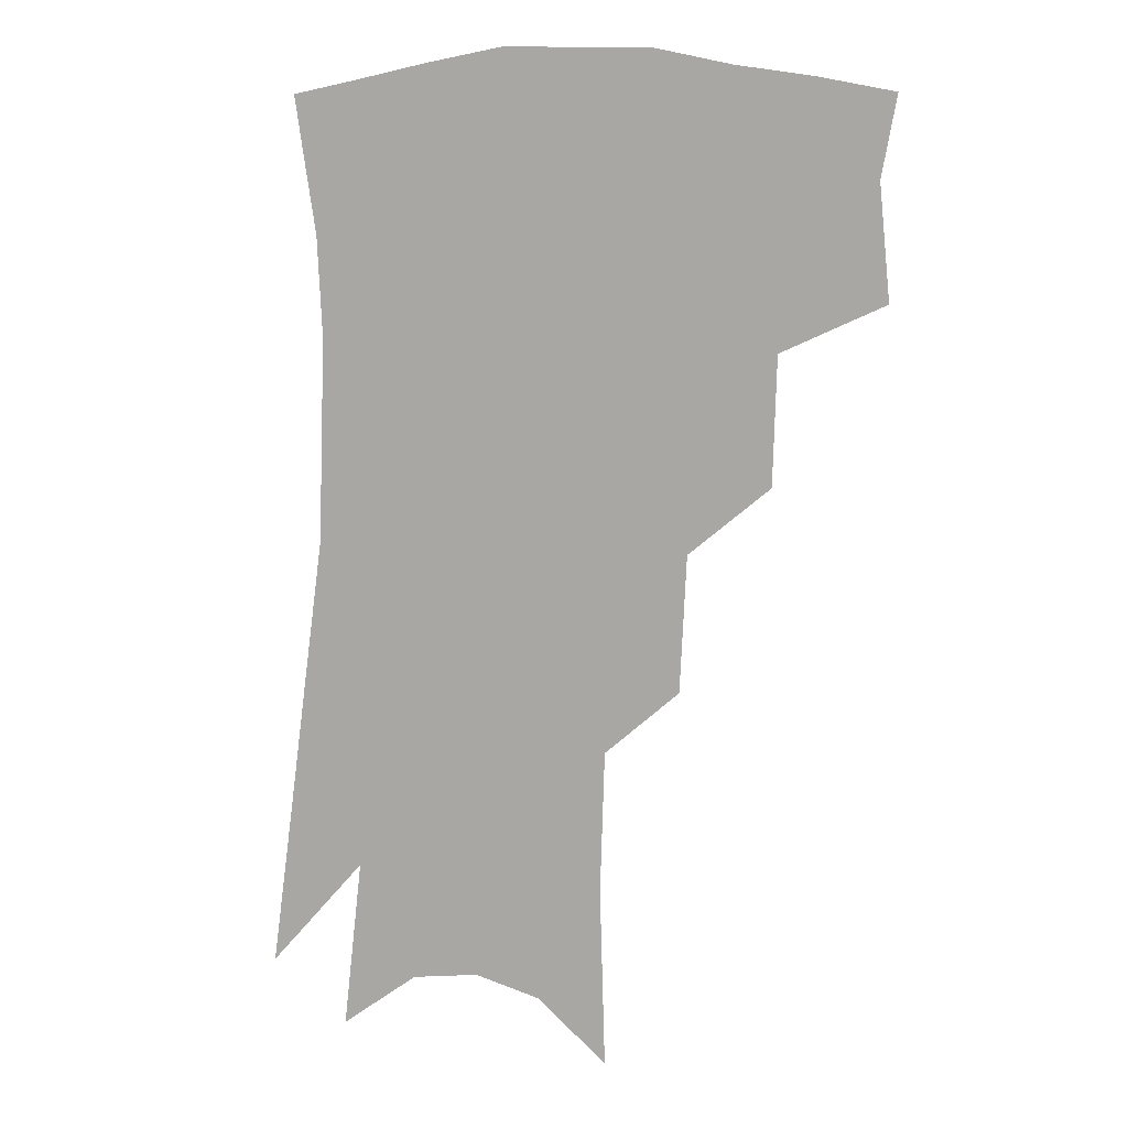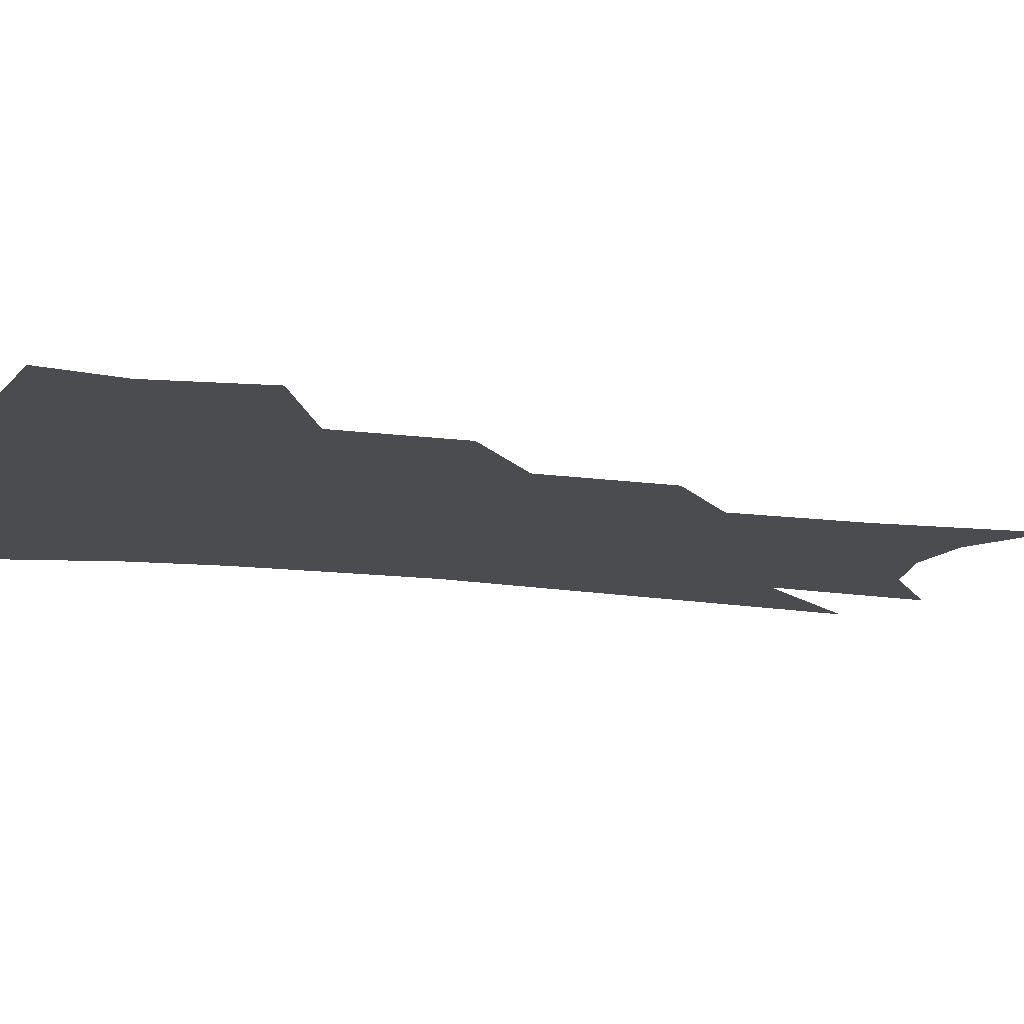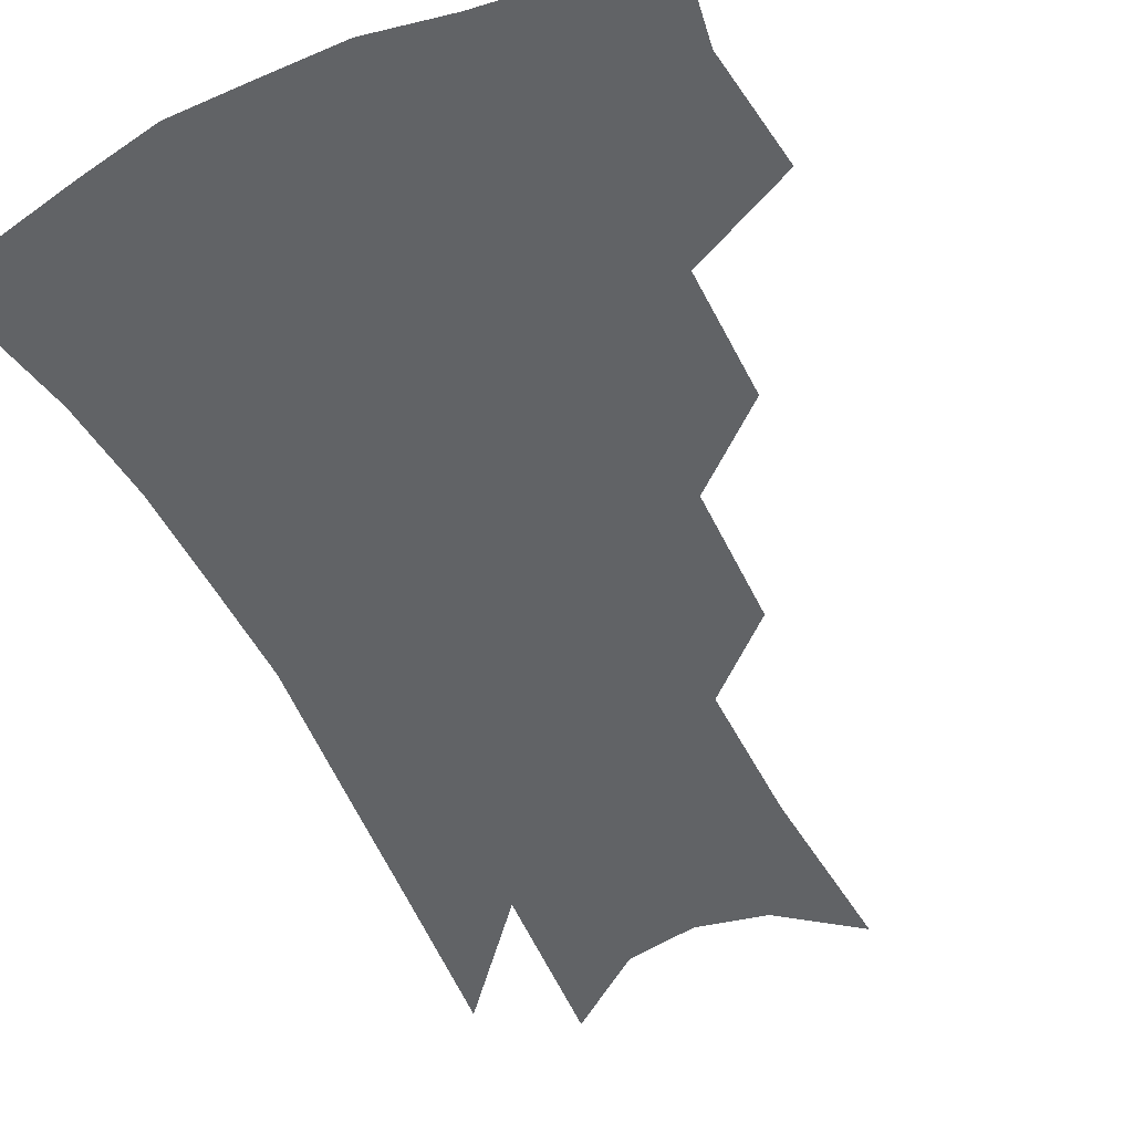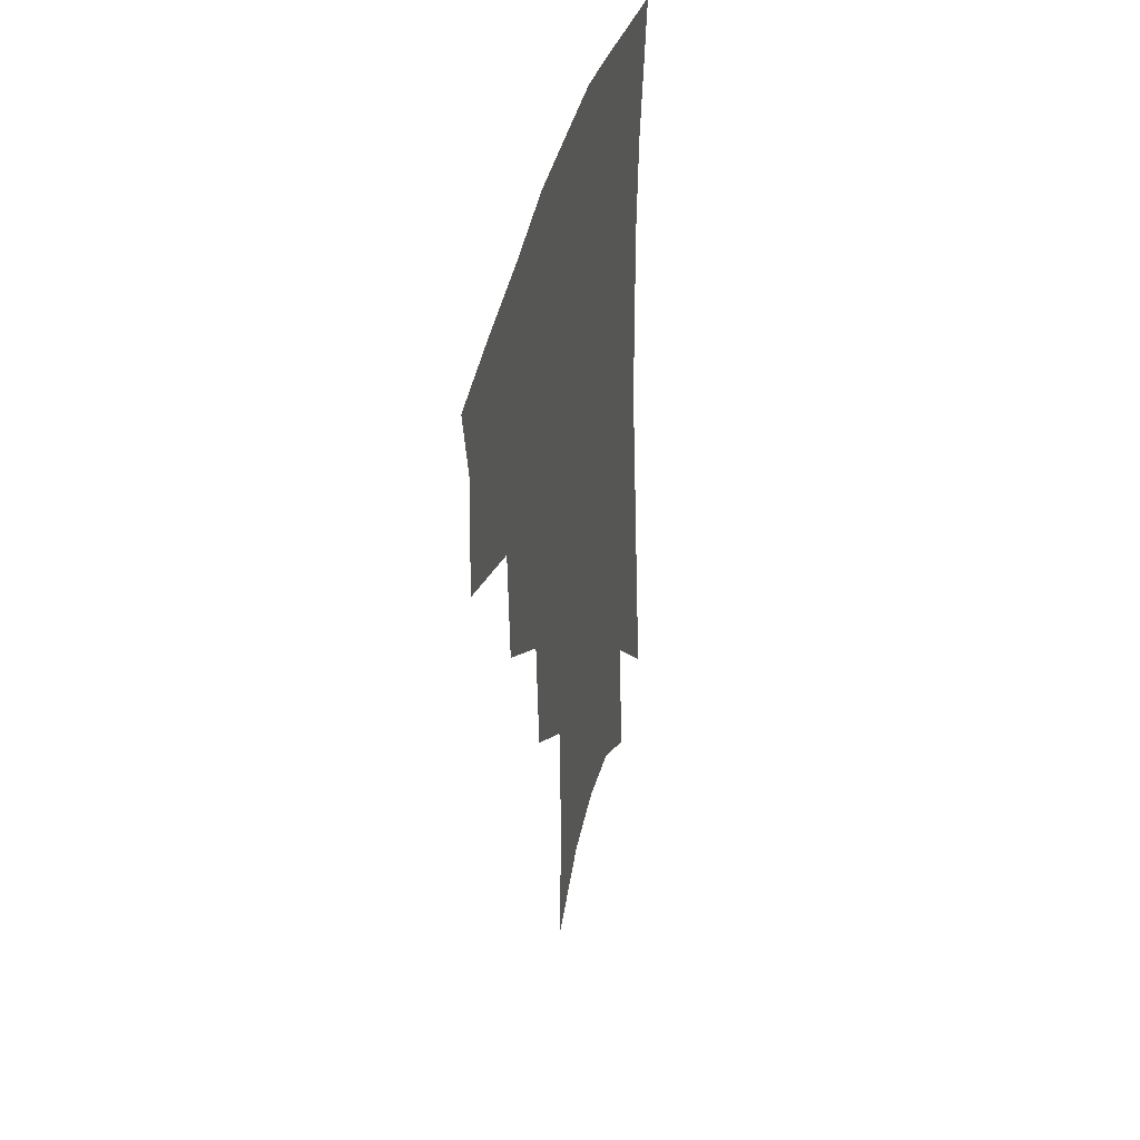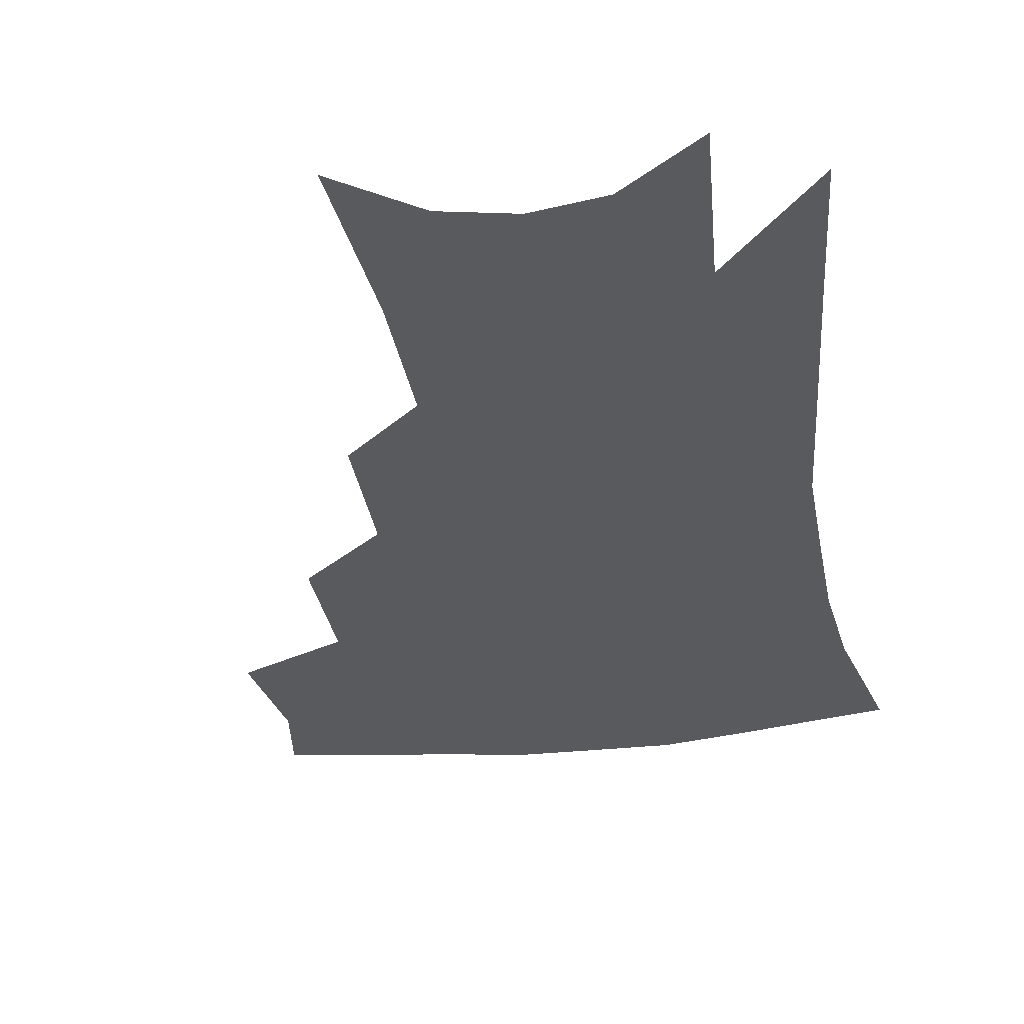
<metadata>
{"format":"obj","ext":"obj","renderer":"f3d","projection":"perspective","resolution":1024,"background":"white","views":[{"elev":6.7,"azim":-158.6,"up":"+Y"},{"elev":-14.9,"azim":-103.5,"up":"+Z"},{"elev":-50.8,"azim":-152.1,"up":"+Z"},{"elev":42.4,"azim":-75.6,"up":"+Y"},{"elev":-30.9,"azim":11.5,"up":"+Z"}]}
</metadata>
<code>
v 473.8 344.2 0
v 477.1 379.9 0
v 472.1 405.1 0
v 508.8 289.4 0
v 507.3 329.5 0
v 505.9 360.9 0
v 502 385.3 0
v 496.8 410.3 0
v 537.6 225.4 0
v 535.3 268.2 0
v 532.3 304.7 0
v 531.8 340.3 0
v 529.5 365.5 0
v 526.1 389.4 0
v 521.8 414.5 0
v 561.7 105.1 0
v 563.4 160.8 0
v 561.9 204.9 0
v 559.3 248.2 0
v 556.6 282.4 0
v 555.5 317.4 0
v 554.1 343.9 0
v 553.2 369.2 0
v 550.6 392.6 0
v 546.5 420.2 0
v 584.4 123.7 0
v 583.7 172.9 0
v 581.1 214.8 0
v 578.8 255.7 0
v 577.3 292.4 0
v 576.8 323.1 0
v 576.4 348.1 0
v 575.9 371 0
v 574.9 393.9 0
v 571.6 421.4 0
v 605.8 129.2 0
v 603.3 180.9 0
v 600.3 223.2 0
v 598.1 261.3 0
v 596.9 295.5 0
v 596.9 323.6 0
v 597.5 348.7 0
v 598.8 372.5 0
v 598.4 394.8 0
v 596 422.4 0
v 627.9 126 0
v 623.7 176.9 0
v 619.6 221.9 0
v 617.4 259.5 0
v 616.5 291.9 0
v 616.5 322.4 0
v 617.9 349.3 0
v 620 371.8 0
v 622 393.3 0
v 621.5 418.4 0
v 653.1 108 0
v 647.1 161.6 0
v 640.7 212.4 0
v 638.3 249.5 0
v 636.6 284.3 0
v 636 317.3 0
v 637.3 345.6 0
v 640.6 369.4 0
v 643.8 391.4 0
v 645.5 414 0
v 679 126.6 0
v 672.1 178.1 0
v 666.2 223.2 0
v 660.4 266.7 0
v 659.3 299.9 0
v 658.5 333.7 0
v 660.4 365.6 0
v 664.2 388.8 0
v 667.7 410.2 0
f 5 6 1
f 1 6 2
f 6 7 2
f 2 7 3
f 7 8 3
f 10 11 4
f 4 11 5
f 11 12 5
f 5 12 6
f 12 13 6
f 6 13 7
f 13 14 7
f 7 14 8
f 14 15 8
f 18 19 9
f 9 19 10
f 19 20 10
f 10 20 11
f 20 21 11
f 11 21 12
f 21 22 12
f 12 22 13
f 22 23 13
f 13 23 14
f 23 24 14
f 14 24 15
f 24 25 15
f 16 26 17
f 26 27 17
f 17 27 18
f 27 28 18
f 18 28 19
f 28 29 19
f 19 29 20
f 29 30 20
f 20 30 21
f 30 31 21
f 21 31 22
f 31 32 22
f 22 32 23
f 32 33 23
f 23 33 24
f 33 34 24
f 24 34 25
f 34 35 25
f 26 36 27
f 36 37 27
f 27 37 28
f 37 38 28
f 28 38 29
f 38 39 29
f 29 39 30
f 39 40 30
f 30 40 31
f 40 41 31
f 31 41 32
f 41 42 32
f 32 42 33
f 42 43 33
f 33 43 34
f 43 44 34
f 34 44 35
f 44 45 35
f 36 46 37
f 46 47 37
f 37 47 38
f 47 48 38
f 38 48 39
f 48 49 39
f 39 49 40
f 49 50 40
f 40 50 41
f 50 51 41
f 41 51 42
f 51 52 42
f 42 52 43
f 52 53 43
f 43 53 44
f 53 54 44
f 44 54 45
f 54 55 45
f 46 56 47
f 56 57 47
f 47 57 48
f 57 58 48
f 48 58 49
f 58 59 49
f 49 59 50
f 59 60 50
f 50 60 51
f 60 61 51
f 51 61 52
f 61 62 52
f 52 62 53
f 62 63 53
f 53 63 54
f 63 64 54
f 54 64 55
f 64 65 55
f 57 66 58
f 66 67 58
f 58 67 59
f 67 68 59
f 59 68 60
f 68 69 60
f 60 69 61
f 69 70 61
f 61 70 62
f 70 71 62
f 62 71 63
f 71 72 63
f 63 72 64
f 72 73 64
f 64 73 65
f 73 74 65

</code>
